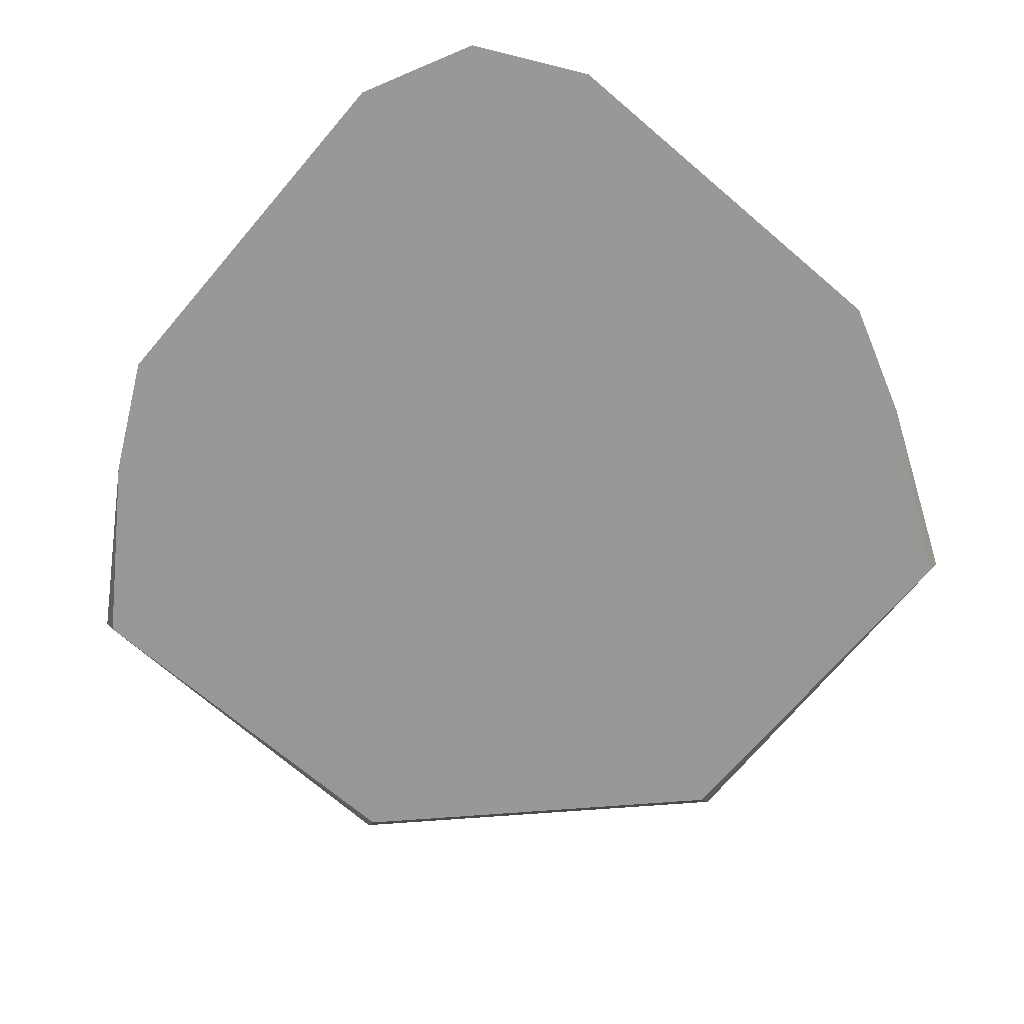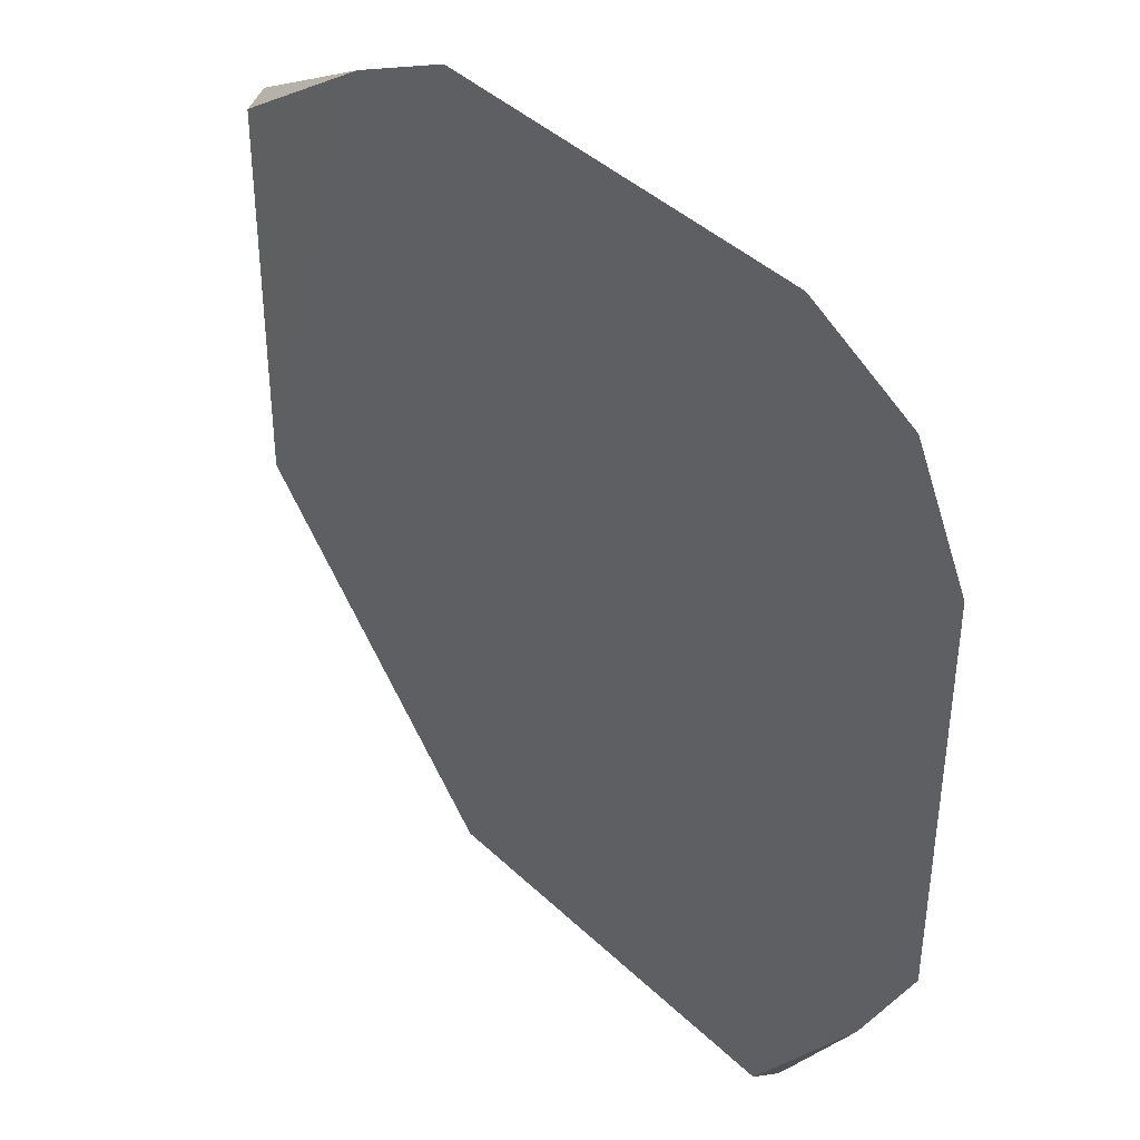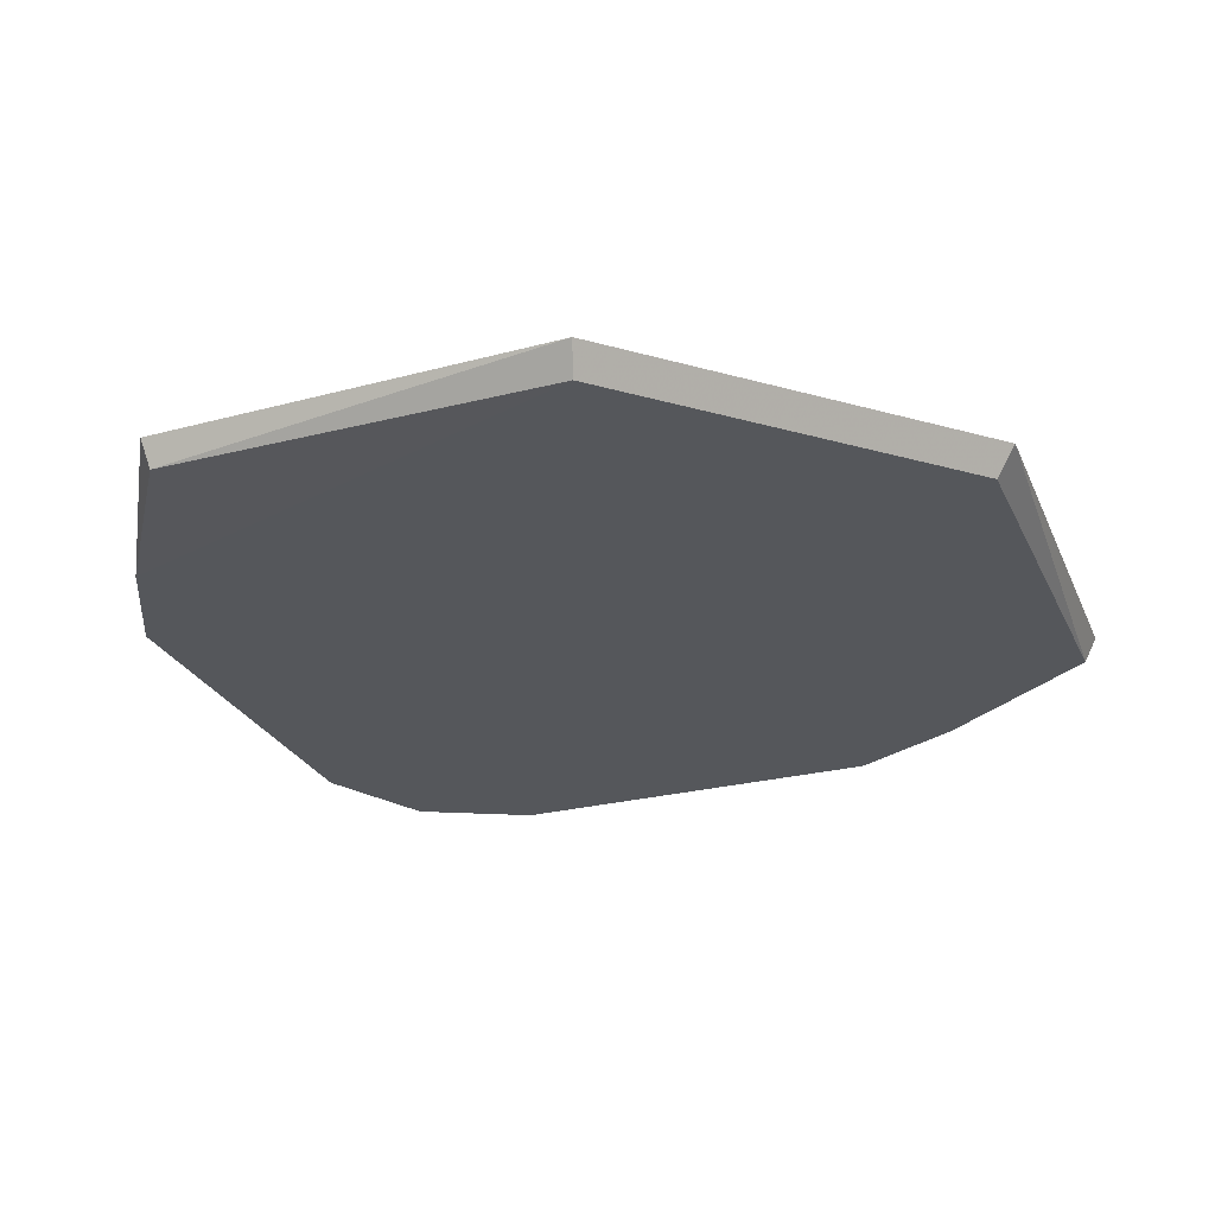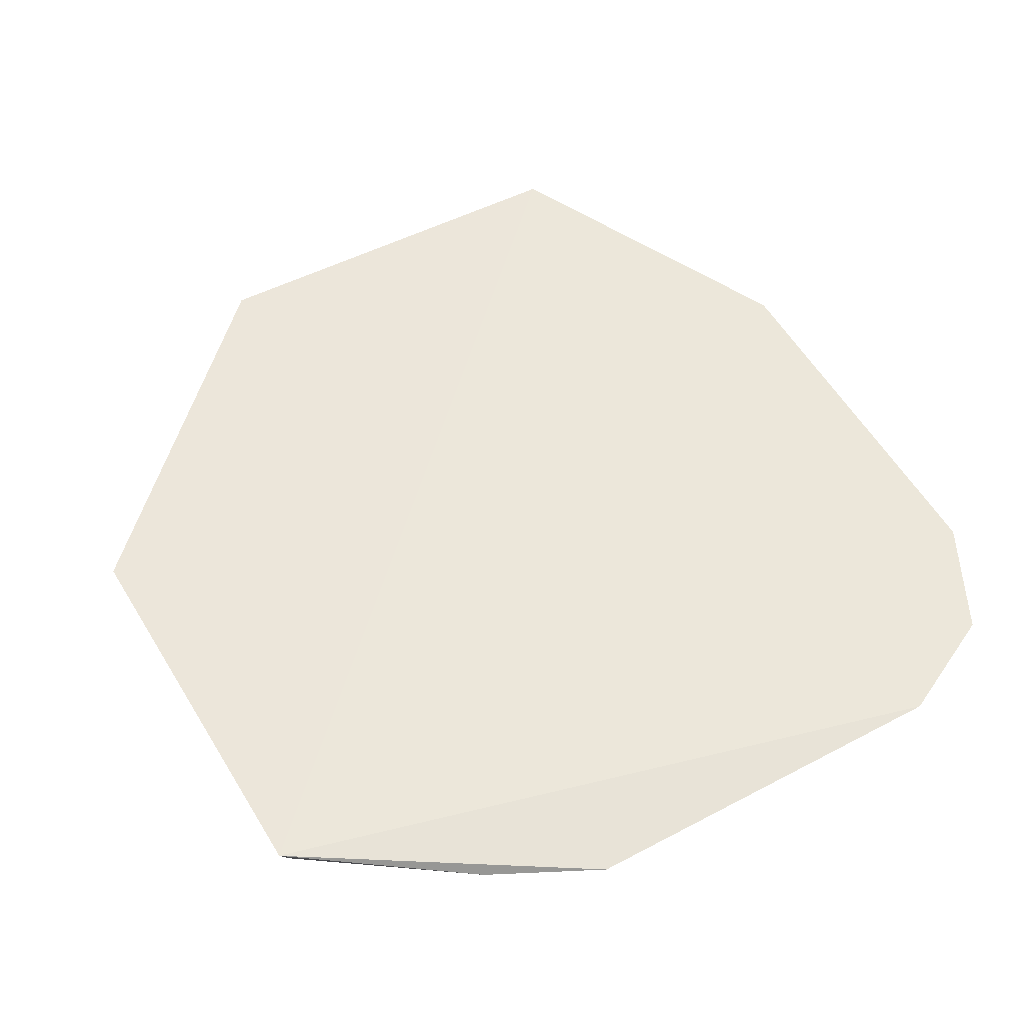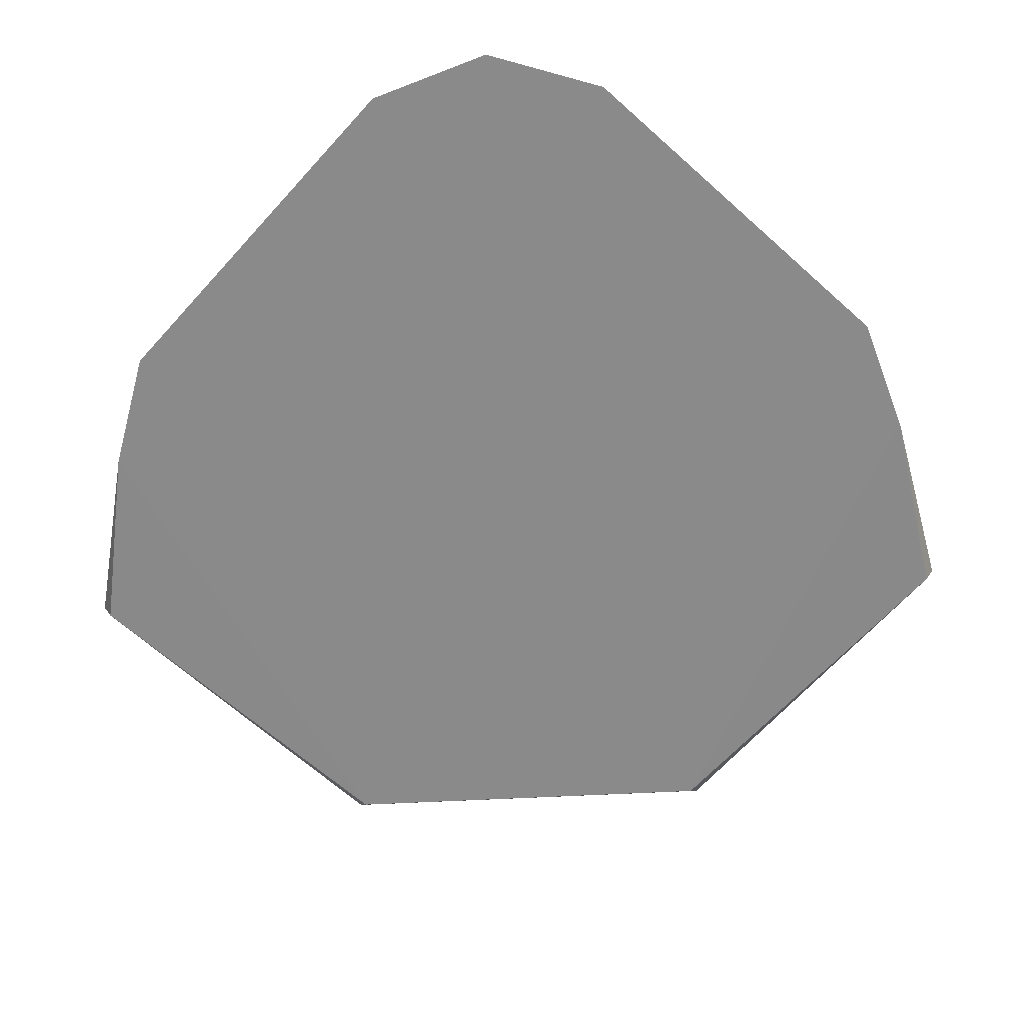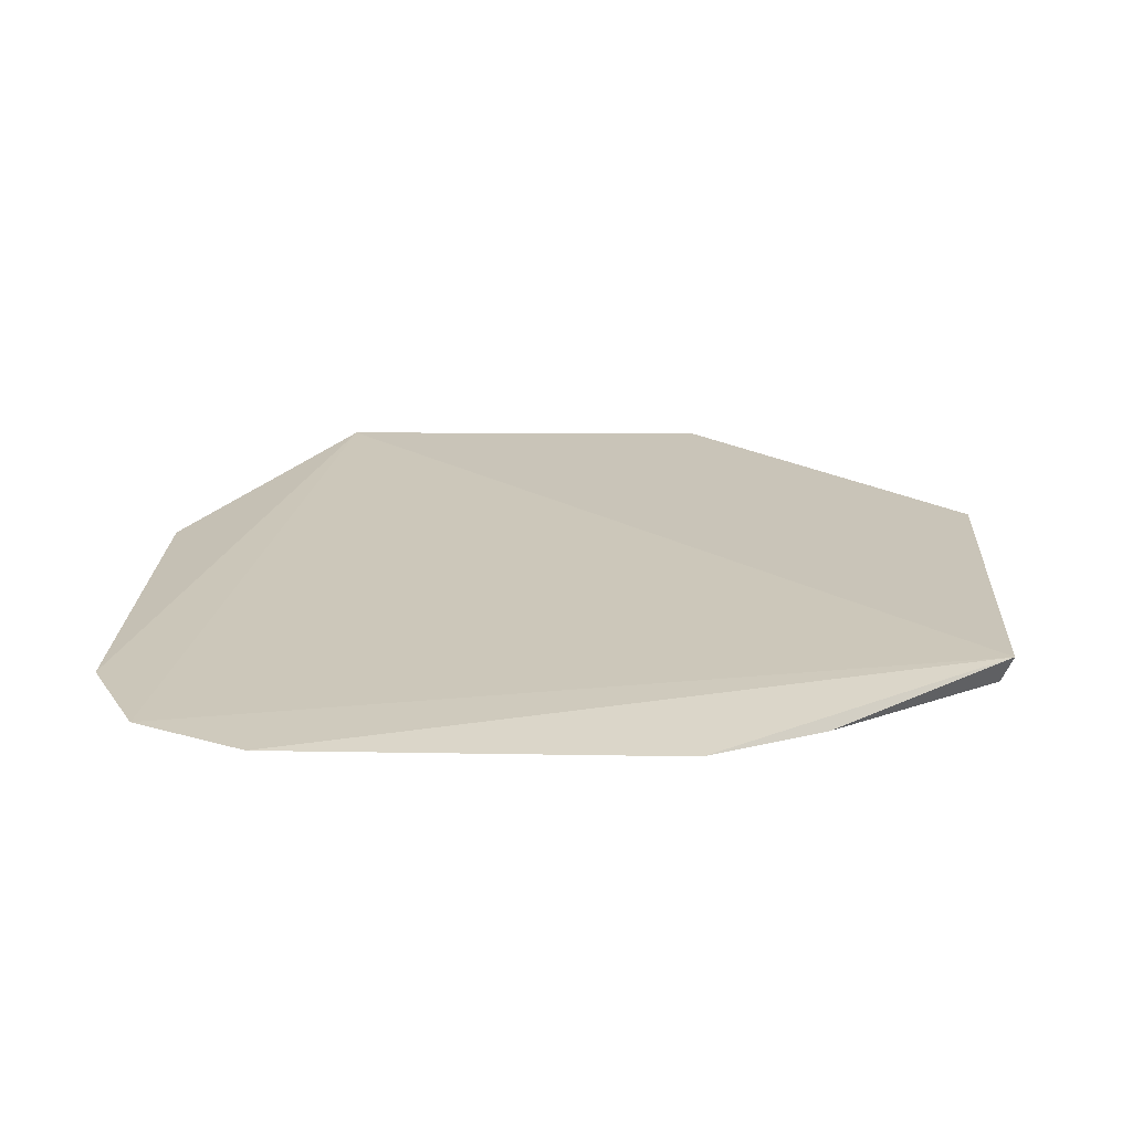
<metadata>
{"format":"obj","ext":"obj","renderer":"f3d","projection":"perspective","resolution":1024,"background":"white","views":[{"elev":-68.5,"azim":-130.5,"up":"+Z"},{"elev":40.9,"azim":-130.7,"up":"+Y"},{"elev":-26.9,"azim":21.3,"up":"+Z"},{"elev":54.5,"azim":150.7,"up":"+Z"},{"elev":-63.5,"azim":-132.1,"up":"+Z"},{"elev":20.2,"azim":-88.2,"up":"+Z"}]}
</metadata>
<code>
v 0.05113 -0.1302 -0.4925
v 0.1302 -0.05113 -0.4925
v -0.05788 -0.1273 -0.4925
v -0.05679 0.1022 -0.5
v 0.1249 -0.04922 -0.4999
v 0.1273 0.05788 -0.4925
v 0.04922 -0.1249 -0.4999
v -0.0871 0.0871 -0.5
v 0.1243 0.05643 -0.4997
v -0.05643 -0.1243 -0.4997
v 0.07957 0.0871 -0.5
v -0.0871 -0.07957 -0.5
v 0.04927 0.1022 -0.5
v -0.1022 0.05679 -0.5
v -0.1022 -0.04927 -0.5
f 1 2 3
f 5 2 1
f 6 3 2
f 7 5 1
f 8 6 4
f 8 3 6
f 9 6 2
f 9 2 5
f 10 7 1
f 10 1 3
f 11 5 7
f 11 9 5
f 11 6 9
f 11 8 4
f 12 7 10
f 12 11 7
f 12 8 11
f 12 10 3
f 13 11 4
f 13 4 6
f 13 6 11
f 14 3 8
f 14 8 12
f 15 14 12
f 15 12 3
f 15 3 14

</code>
